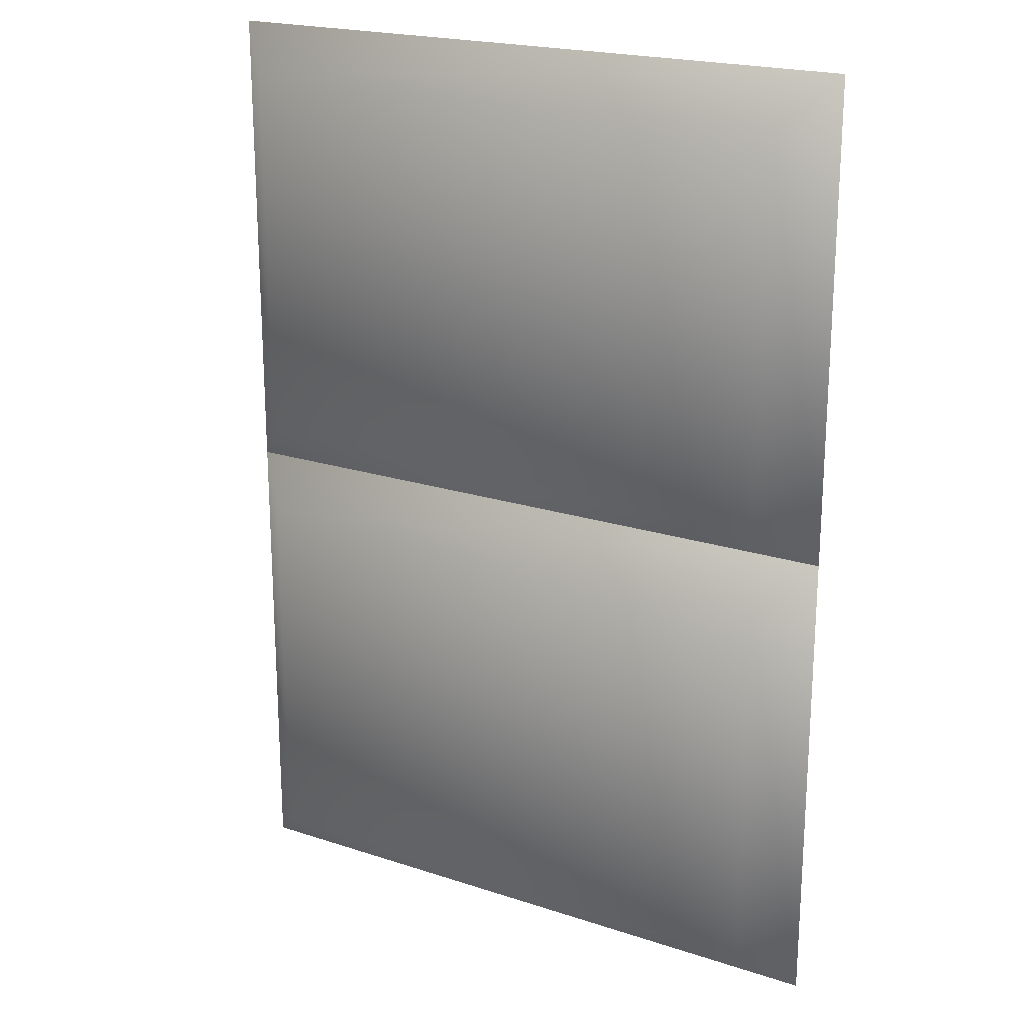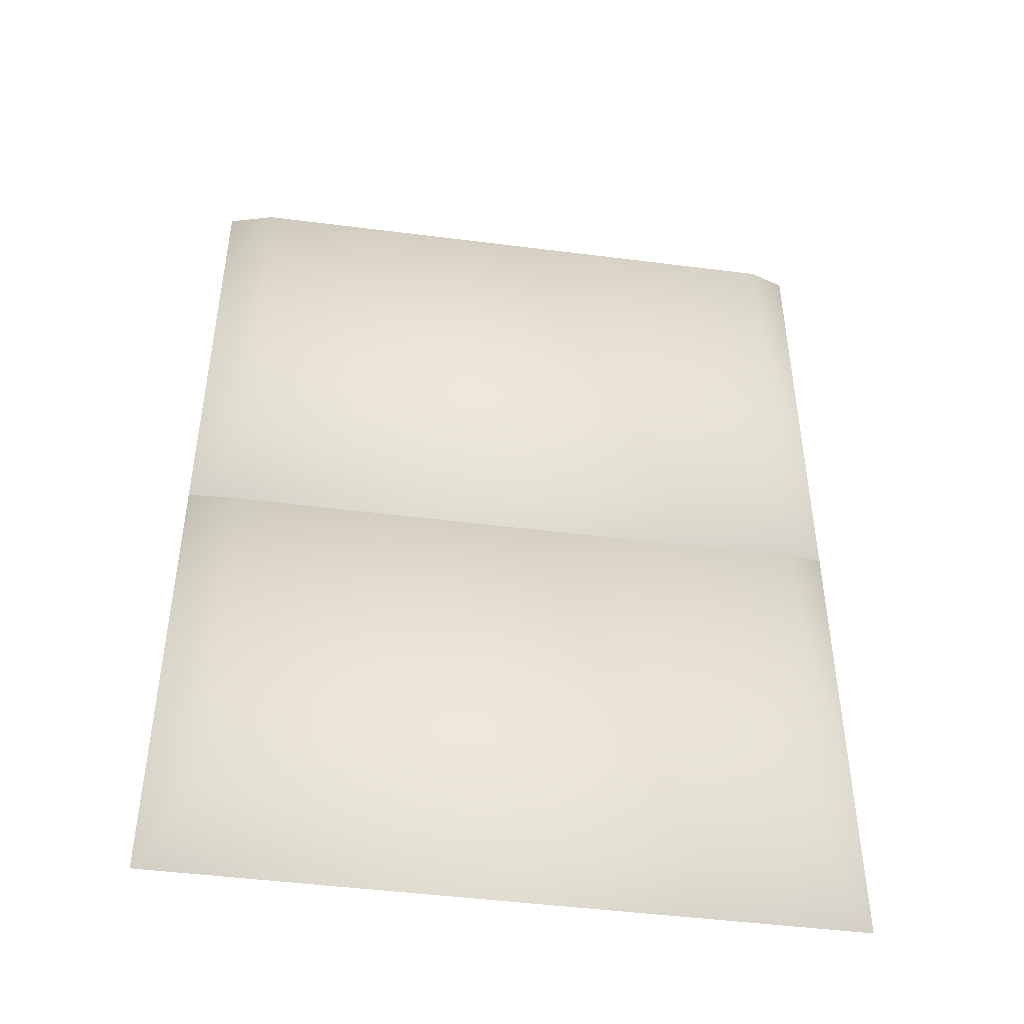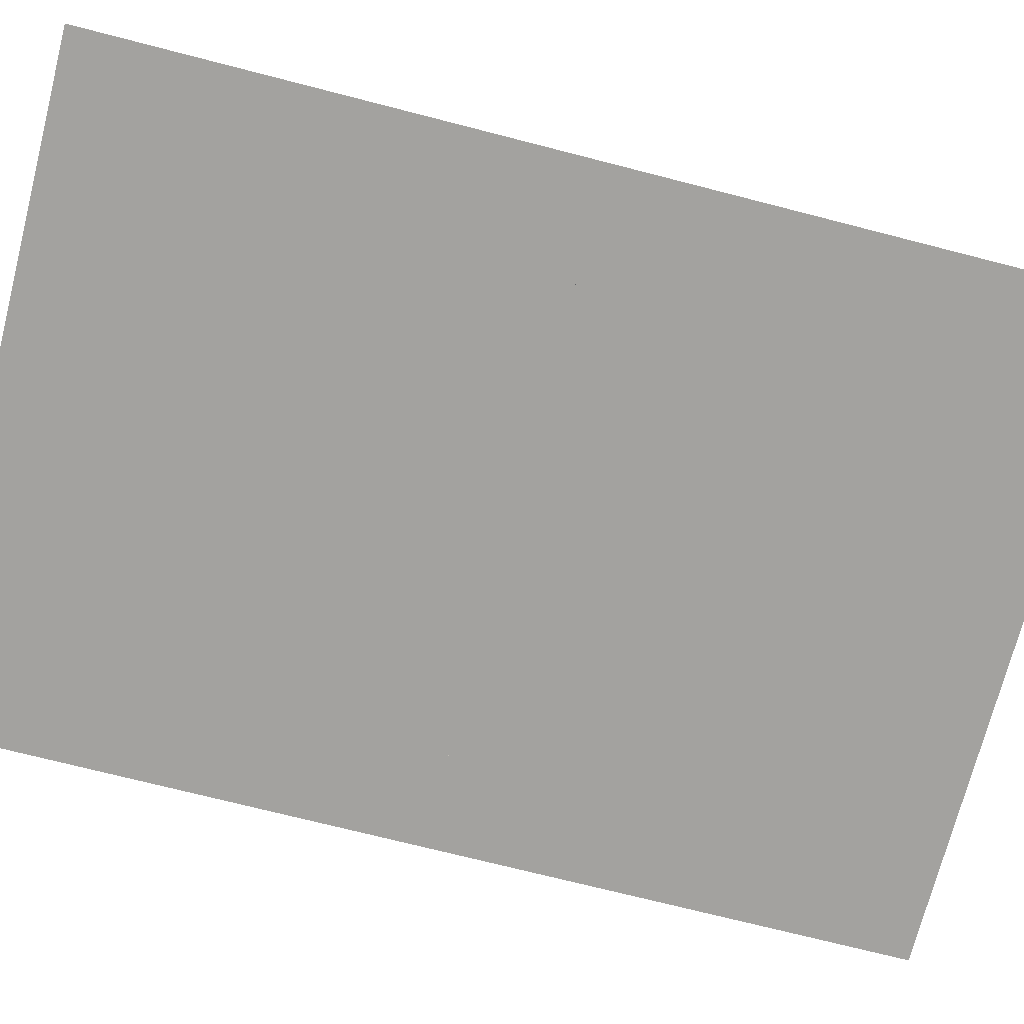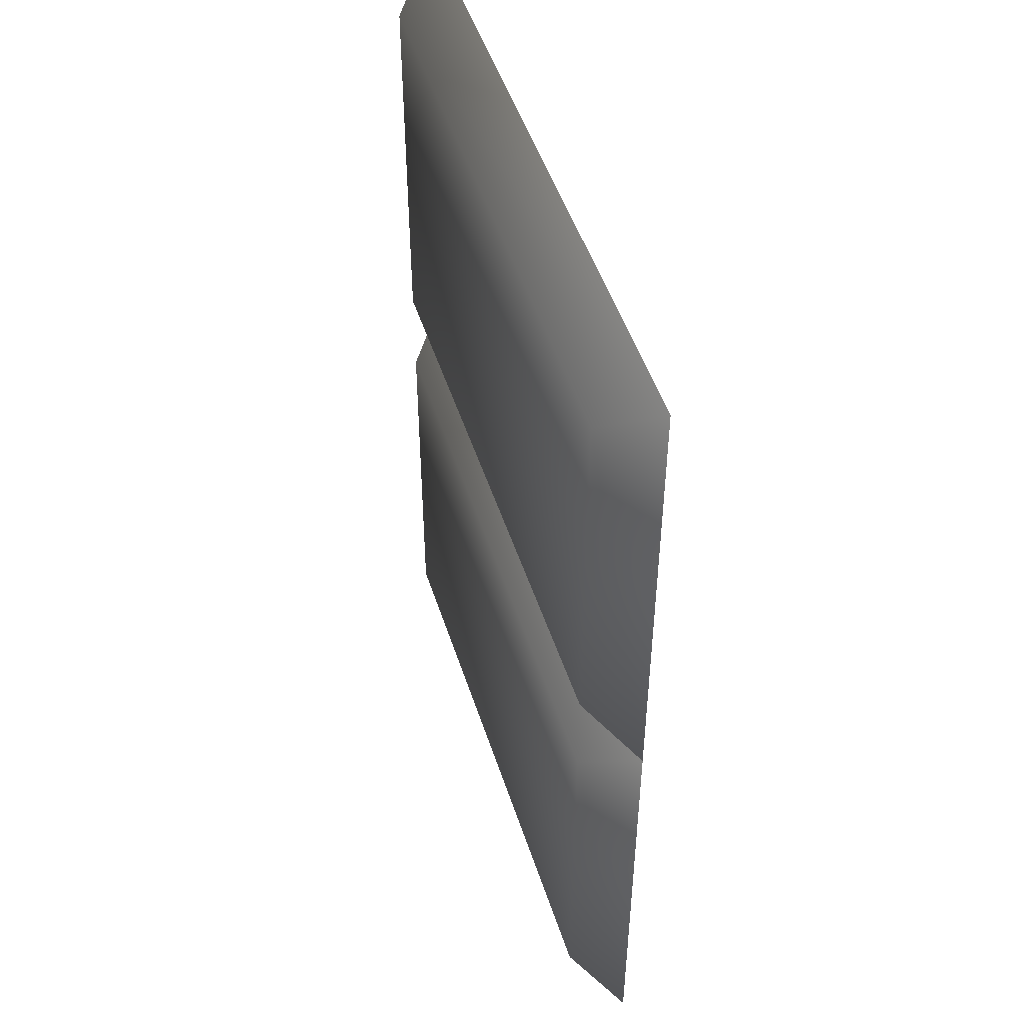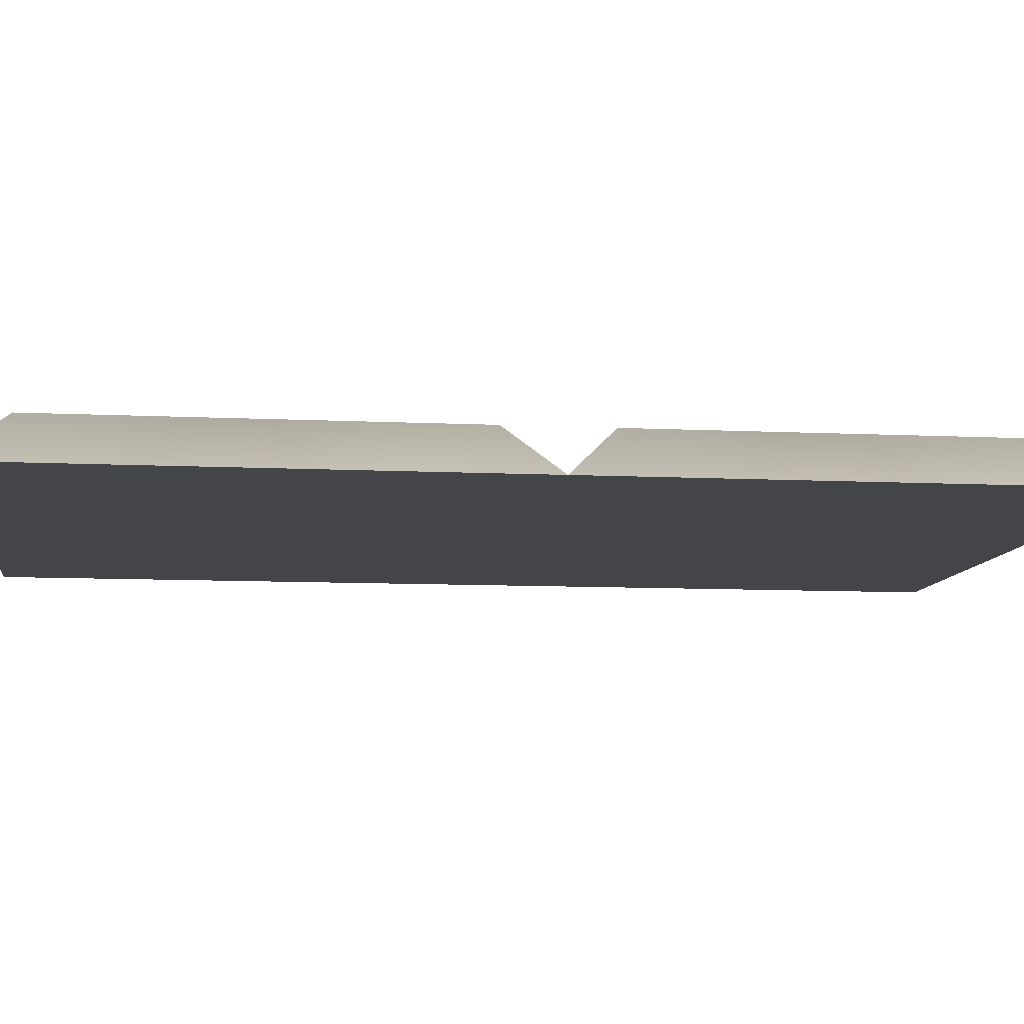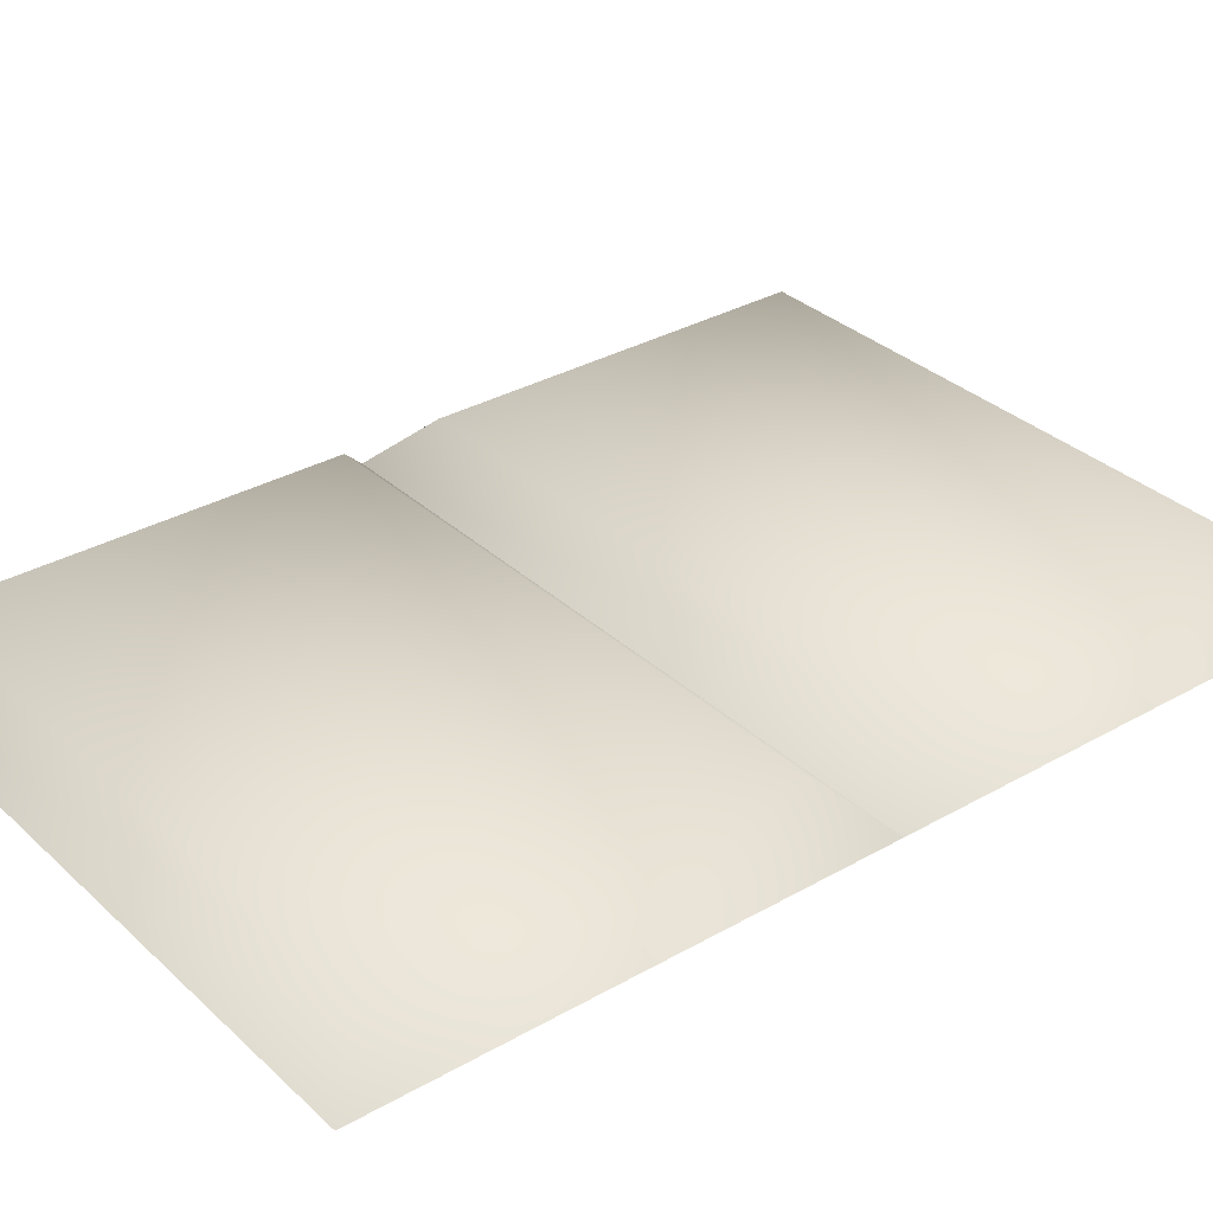
<metadata>
{"format":"obj","ext":"obj","renderer":"f3d","projection":"perspective","resolution":1024,"background":"white","views":[{"elev":20.7,"azim":-149.3,"up":"+Z"},{"elev":-46.4,"azim":171.7,"up":"+Z"},{"elev":-72.4,"azim":-104.4,"up":"+Y"},{"elev":49.3,"azim":-107.6,"up":"+Z"},{"elev":-9.1,"azim":82.5,"up":"+Y"},{"elev":32.7,"azim":51.6,"up":"+Y"}]}
</metadata>
<code>
g path-stones-short
v -0.07 0 -0.1 1 1 1
v 0.07 0 -0.1 1 1 1
v -0.06 0.01 -0.09 1 1 1
v 0.06 0.01 -0.09 1 1 1
v 0.06 0.01 -0.01 1 1 1
v -0.06 0.01 -0.01 1 1 1
v 0.07 0 0 1 1 1
v -0.07 0 0 1 1 1
v -0.06 0.01 0.01 1 1 1
v 0.06 0.01 0.01 1 1 1
v 0.06 0.01 0.09 1 1 1
v -0.06 0.01 0.09 1 1 1
v 0.07 0 0.1 1 1 1
v -0.07 0 0.1 1 1 1
f 3 2 1
f 2 3 4
f 3 5 4
f 5 3 6
f 4 7 2
f 7 4 5
f 1 6 3
f 6 1 8
f 5 8 7
f 8 5 6
f 8 2 7
f 2 8 1
f 9 7 8
f 7 9 10
f 9 11 10
f 11 9 12
f 10 13 7
f 13 10 11
f 8 12 9
f 12 8 14
f 11 14 13
f 14 11 12
f 14 7 13
f 7 14 8
g path-stones-short
f 3 2 1
f 2 3 4
f 3 5 4
f 5 3 6
f 4 7 2
f 7 4 5
f 1 6 3
f 6 1 8
f 5 8 7
f 8 5 6
f 8 2 7
f 2 8 1
f 9 7 8
f 7 9 10
f 9 11 10
f 11 9 12
f 10 13 7
f 13 10 11
f 8 12 9
f 12 8 14
f 11 14 13
f 14 11 12
f 14 7 13
f 7 14 8

</code>
